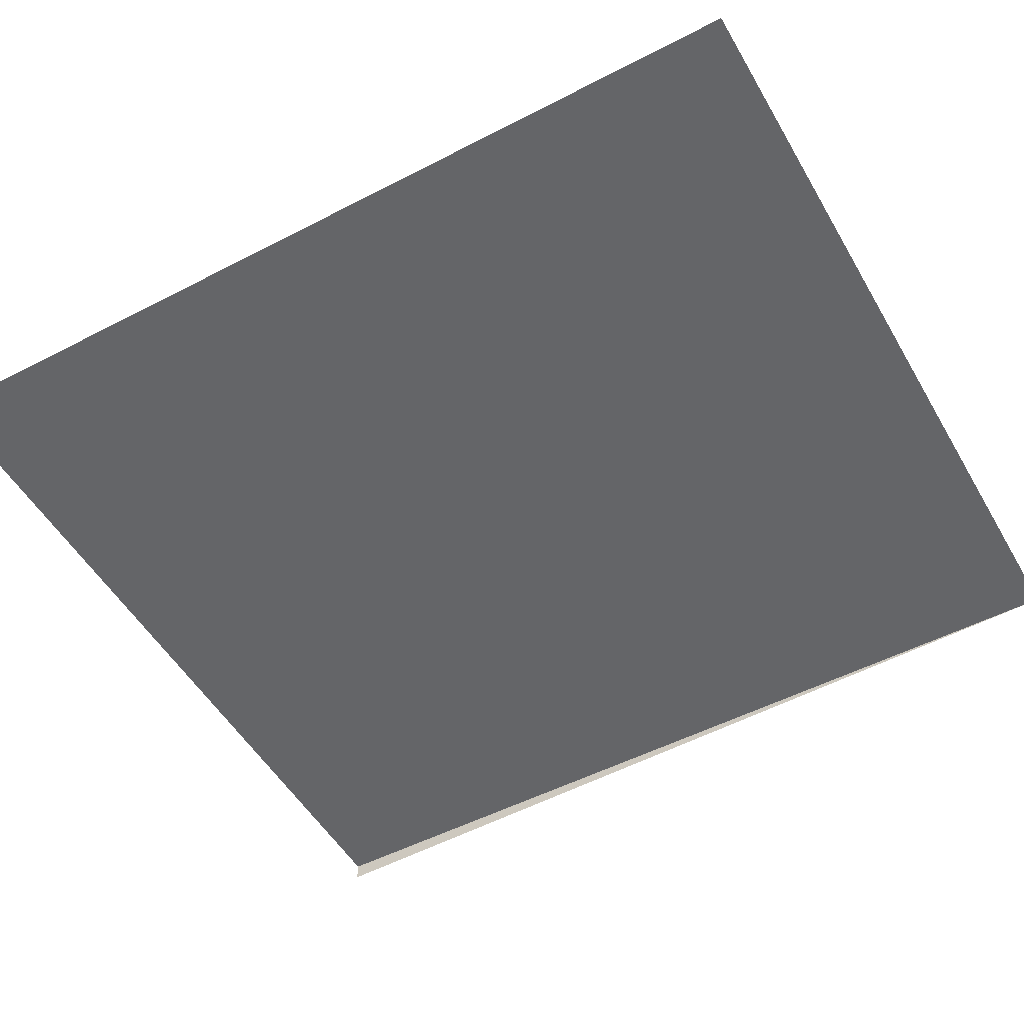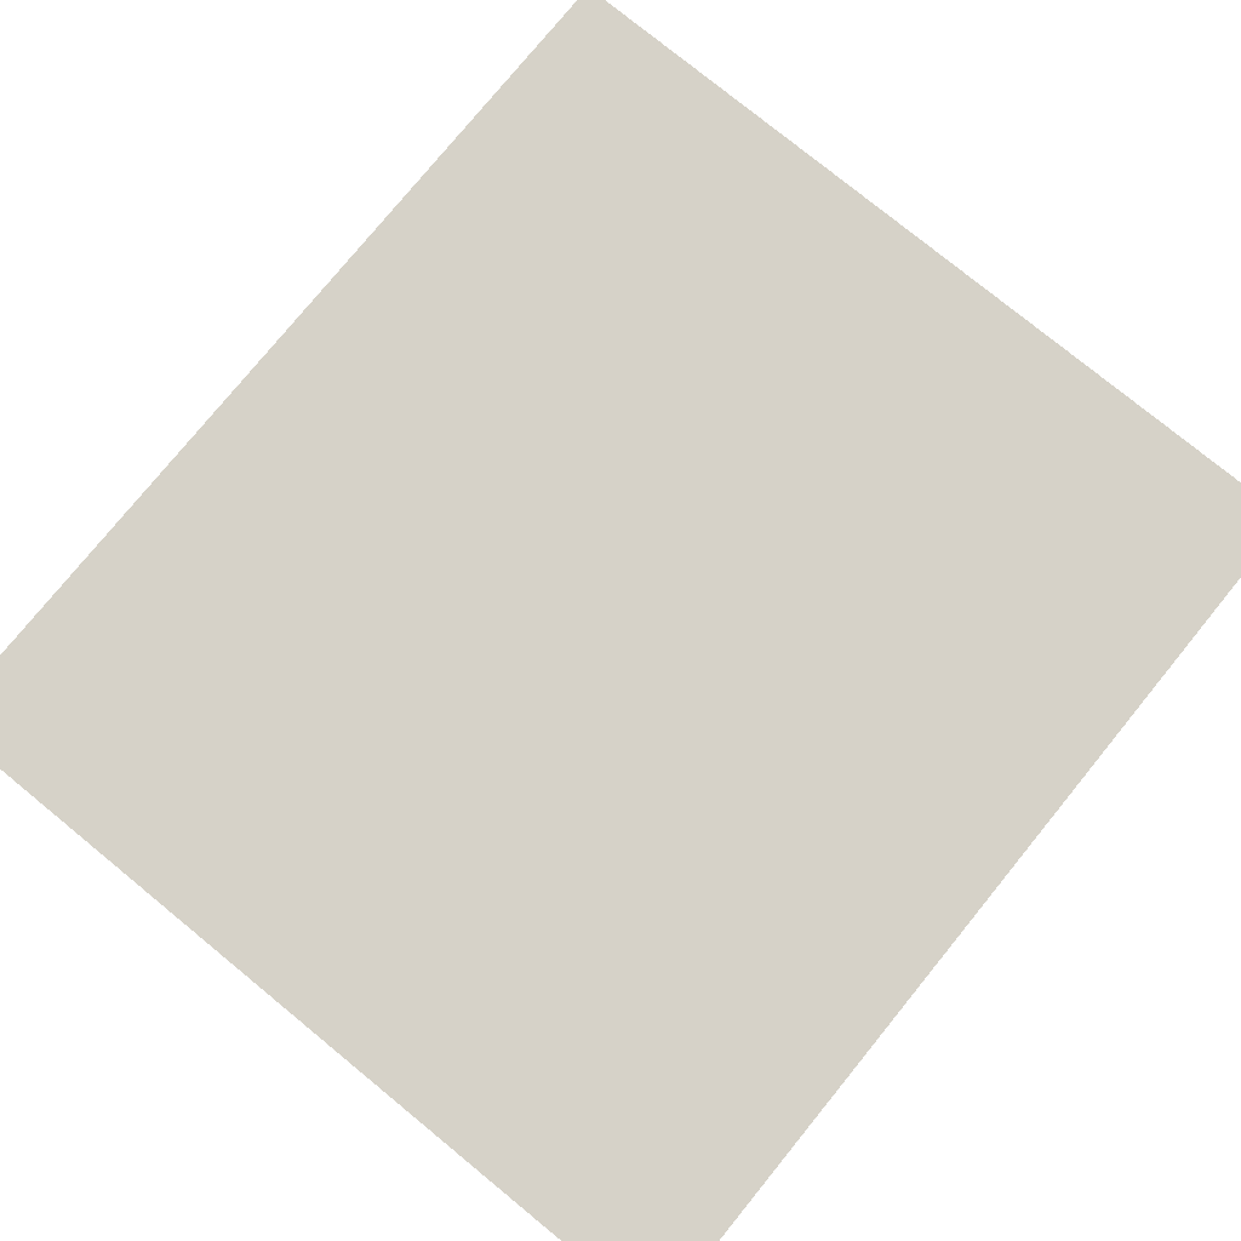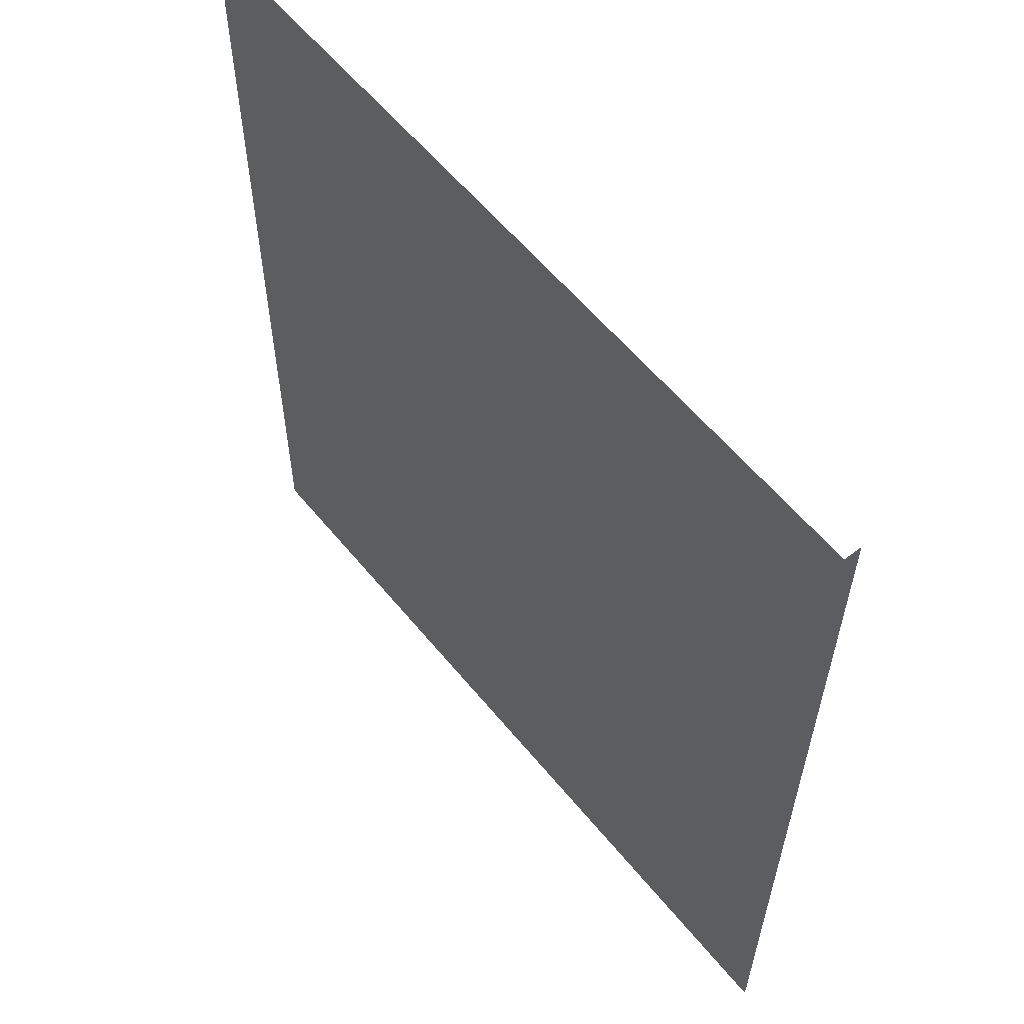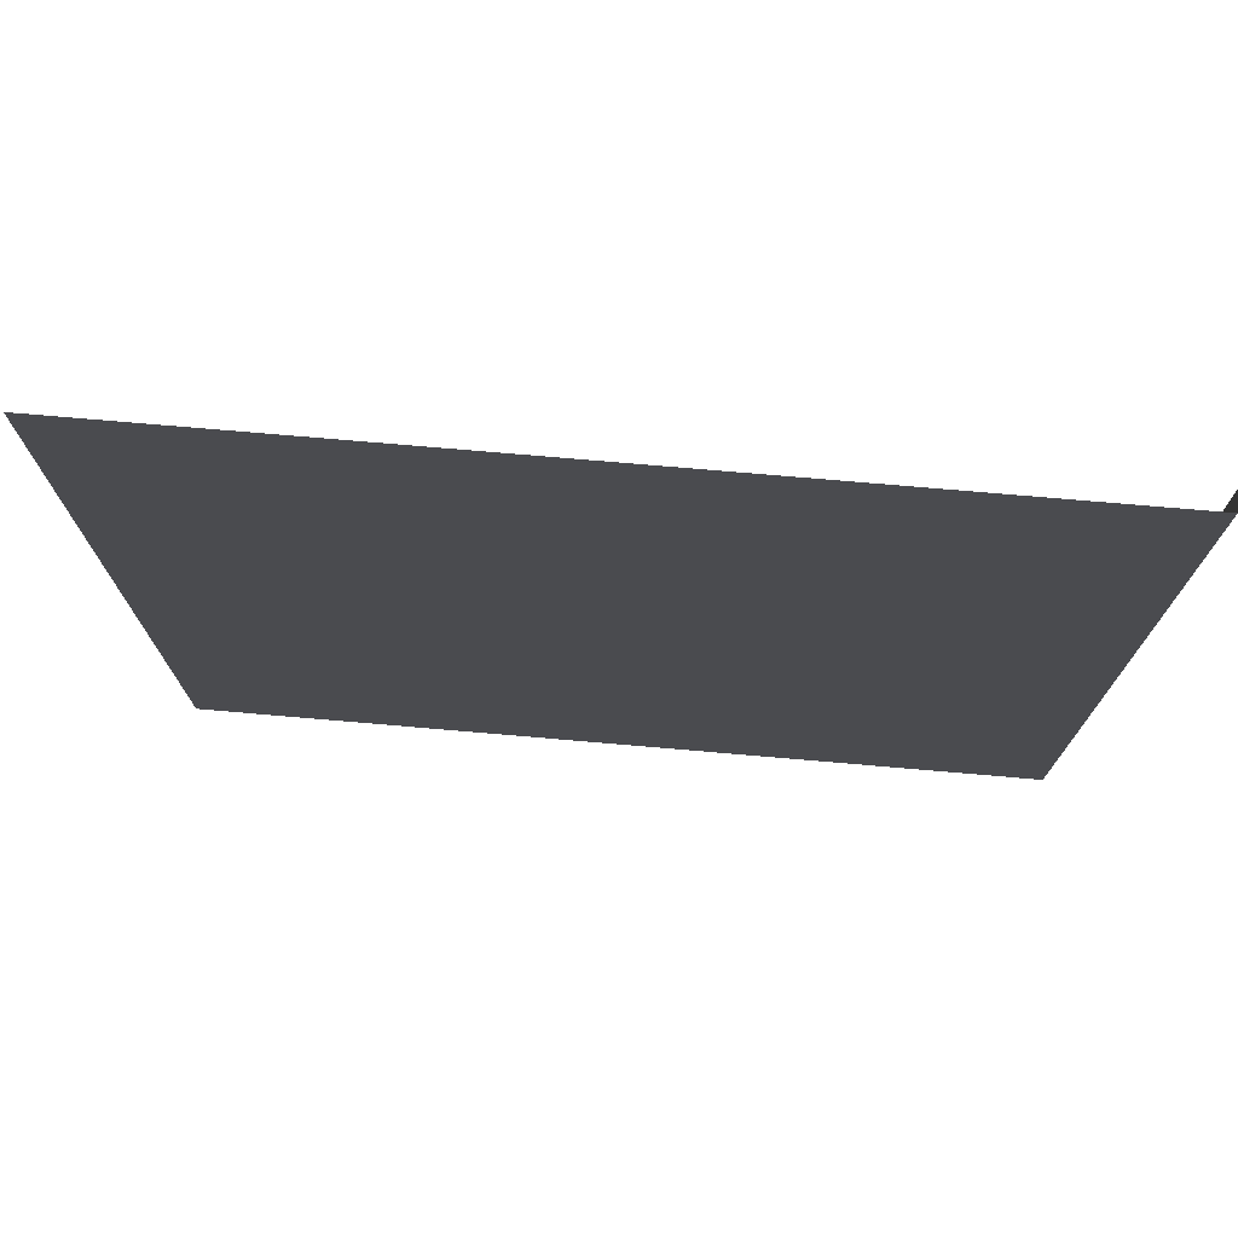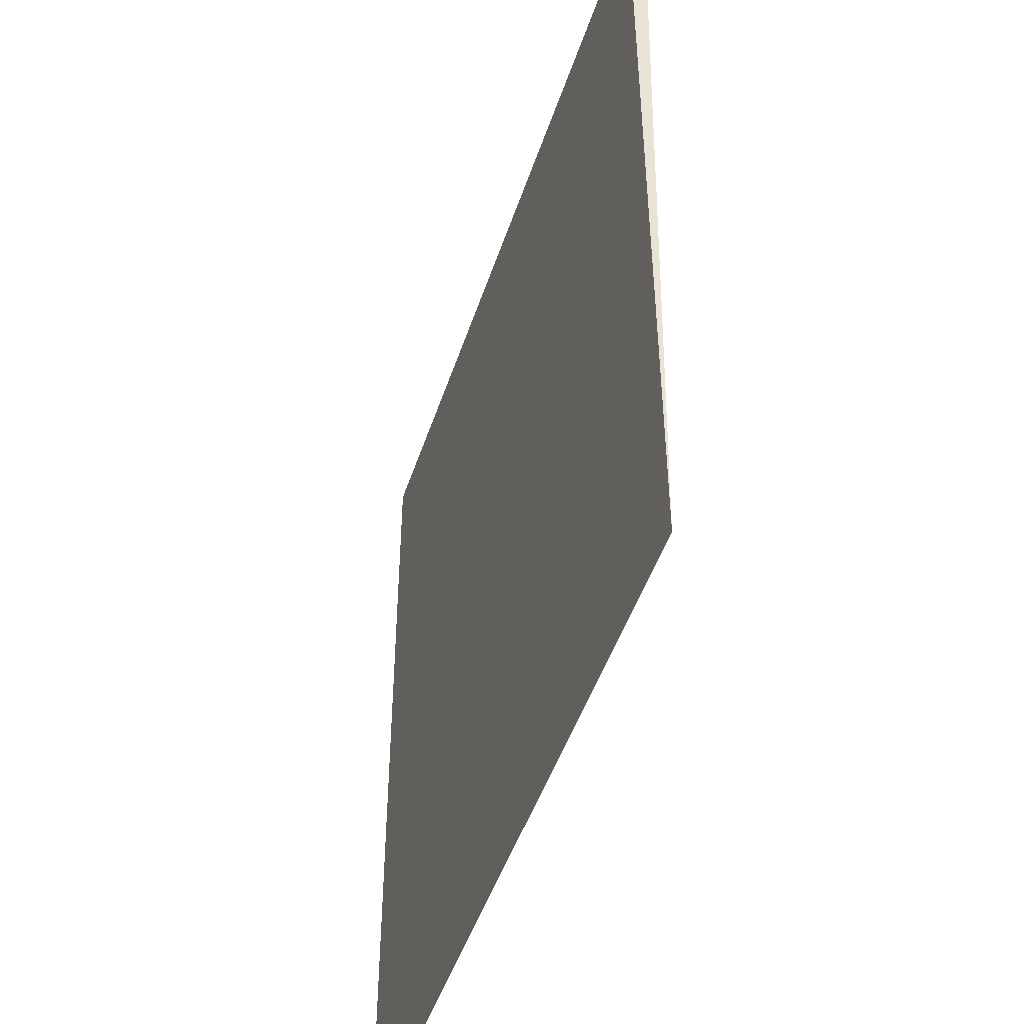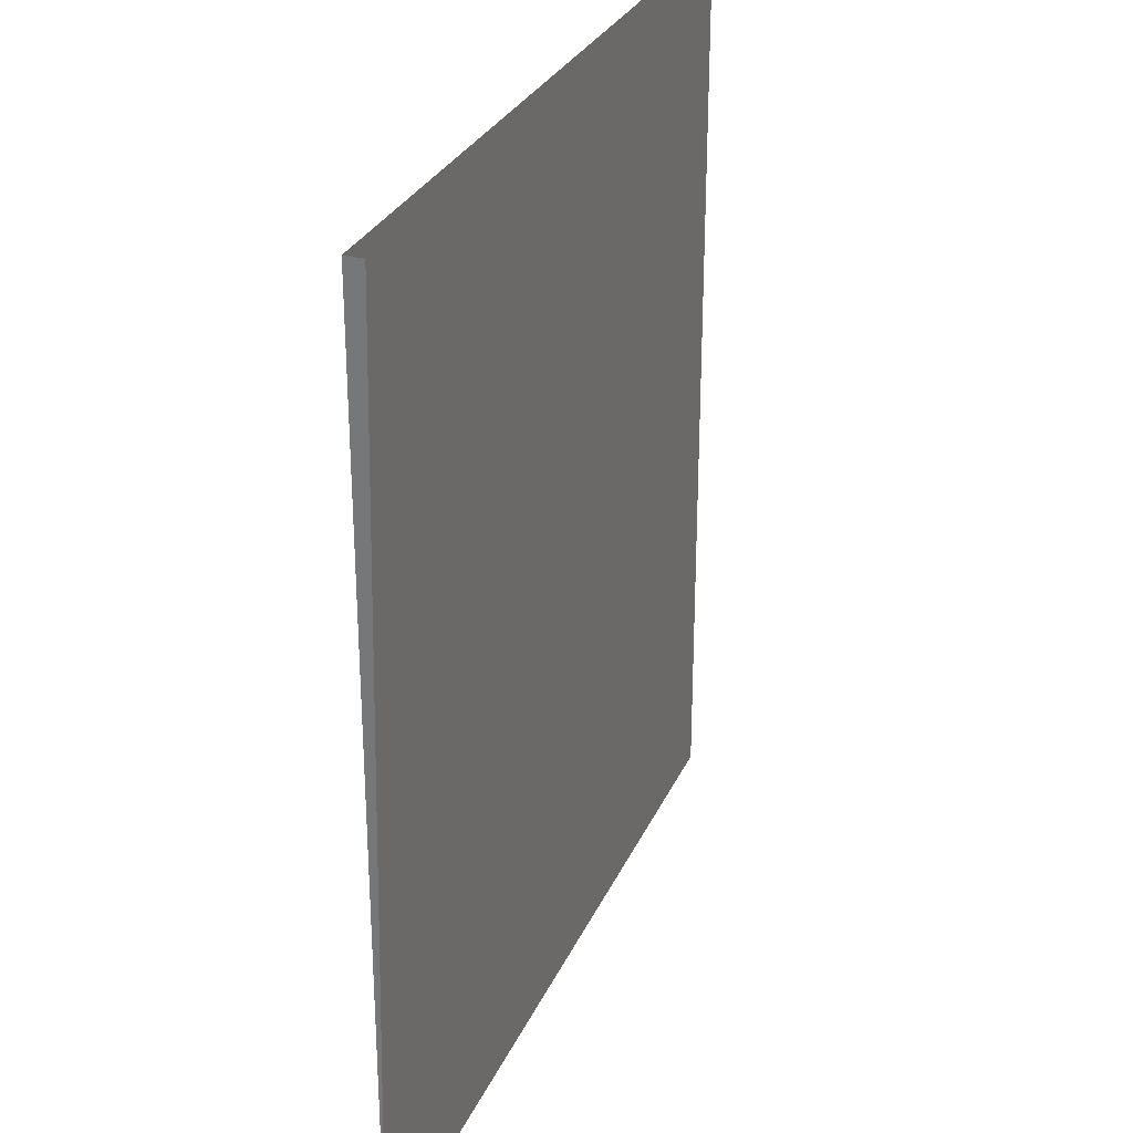
<metadata>
{"format":"obj","ext":"obj","renderer":"f3d","projection":"perspective","resolution":1024,"background":"white","views":[{"elev":-51.5,"azim":-60.6,"up":"+Z"},{"elev":78.1,"azim":39.2,"up":"+Z"},{"elev":58.1,"azim":51.2,"up":"+Y"},{"elev":75.7,"azim":4.9,"up":"+Y"},{"elev":-47.8,"azim":72.1,"up":"+Y"},{"elev":29.1,"azim":110.7,"up":"+Y"}]}
</metadata>
<code>
v -0.0734 0.01896 0.2613
v -0.0734 -0.579 0.273
v -0.6127 0.01896 0.273
v -0.6127 -0.579 0.273
v -0.0734 0.01896 0.273
f 2 1 5
f 5 1 2
f 2 3 4
f 4 3 2
f 3 2 5
f 5 2 3

</code>
